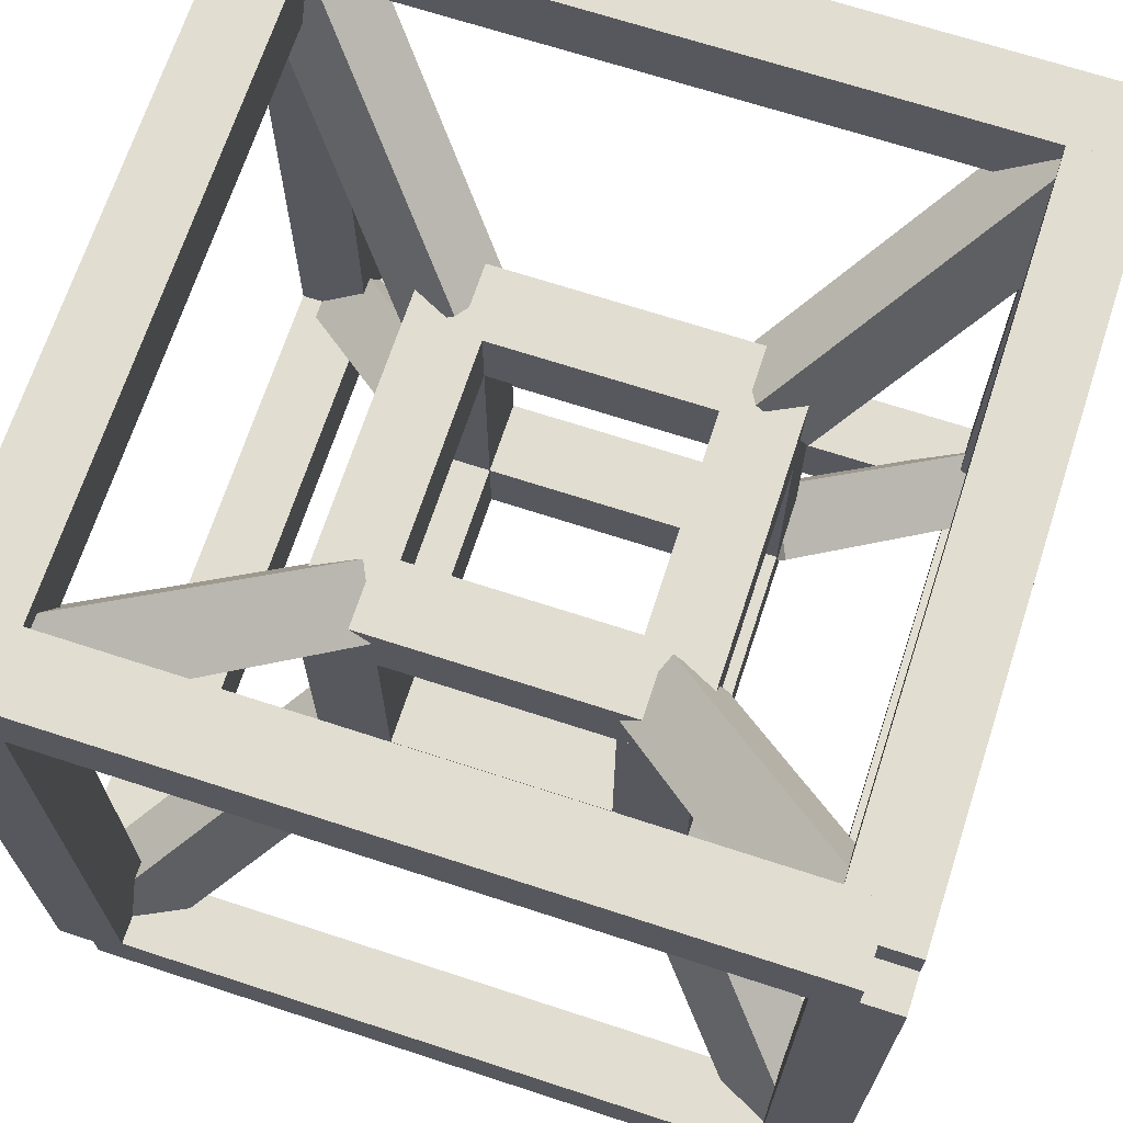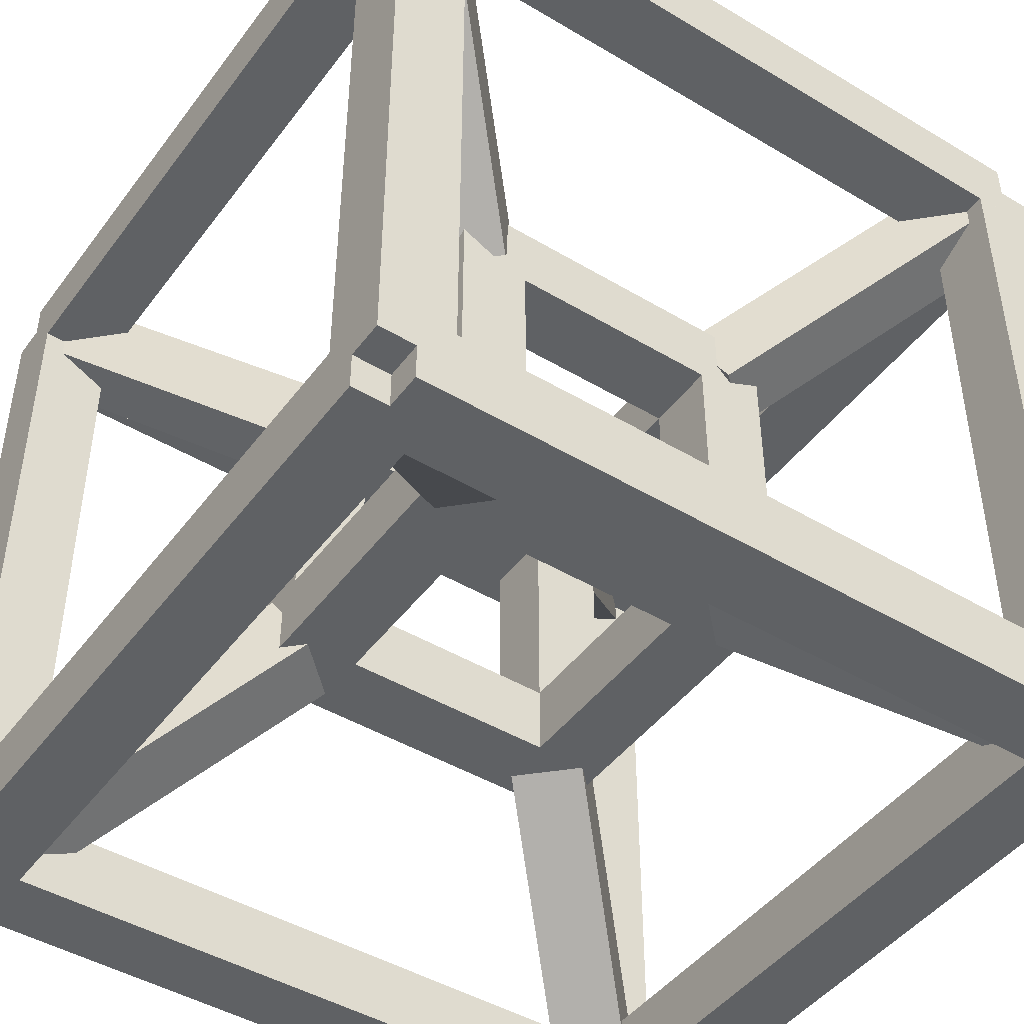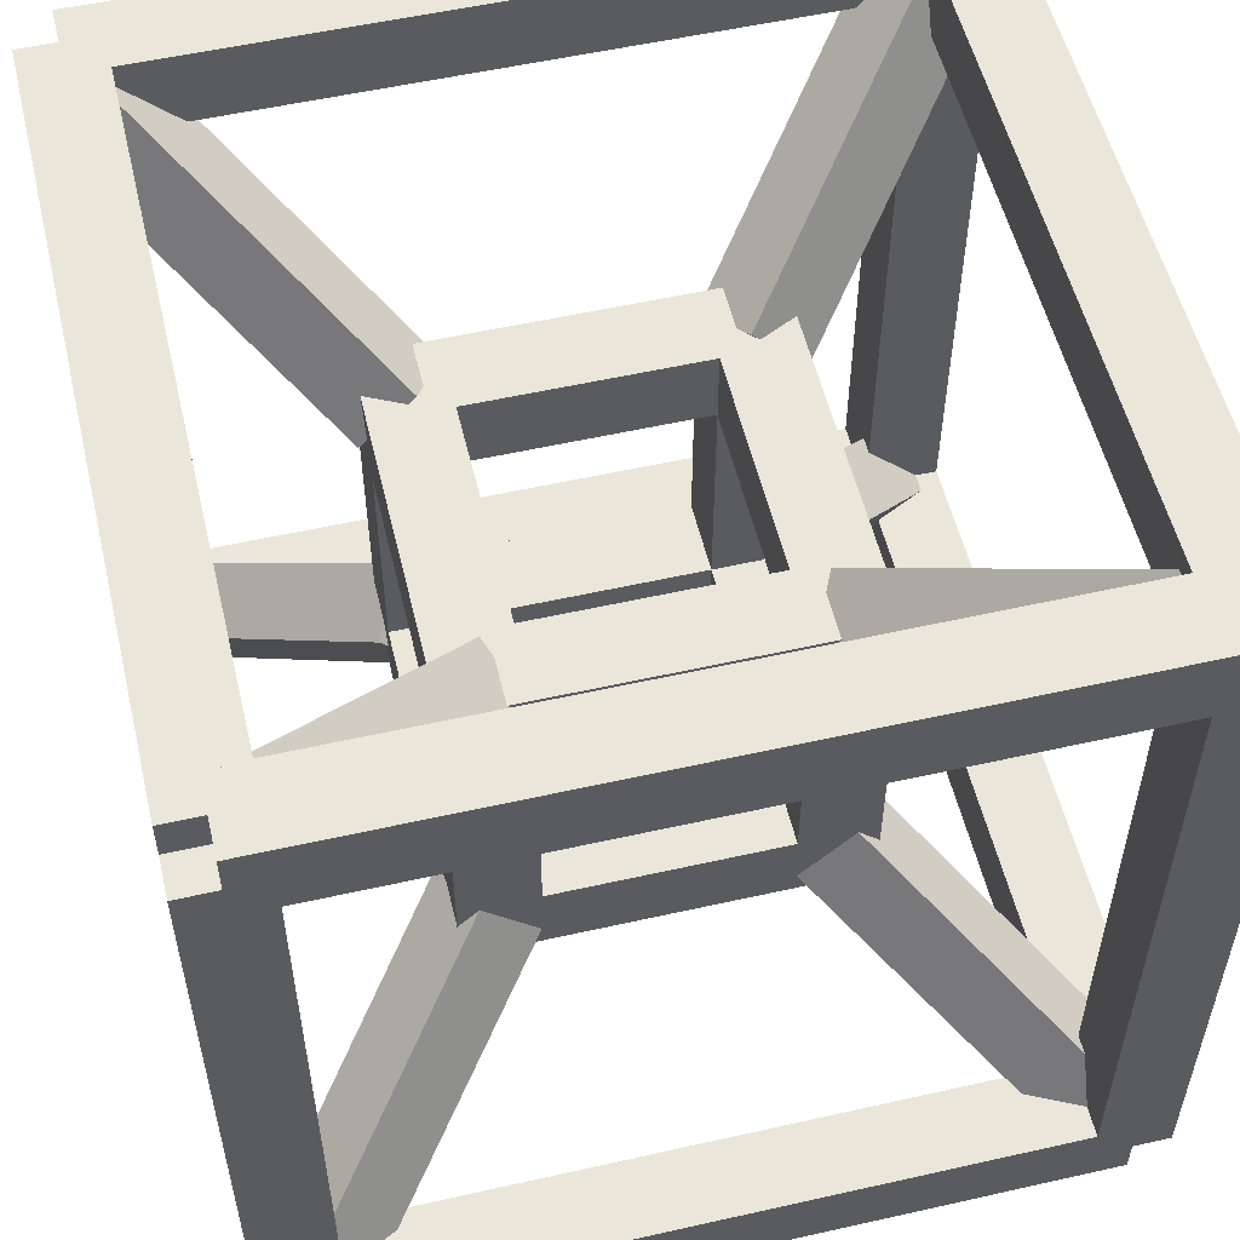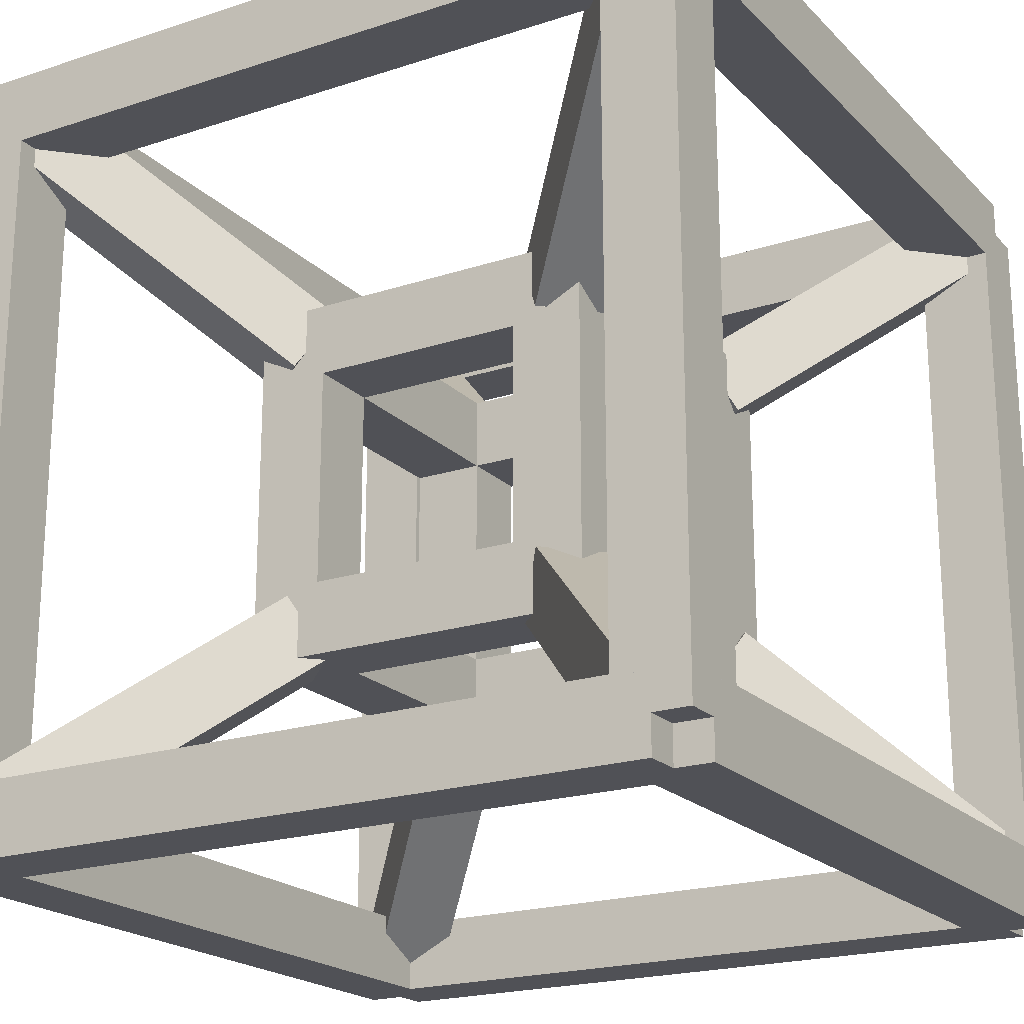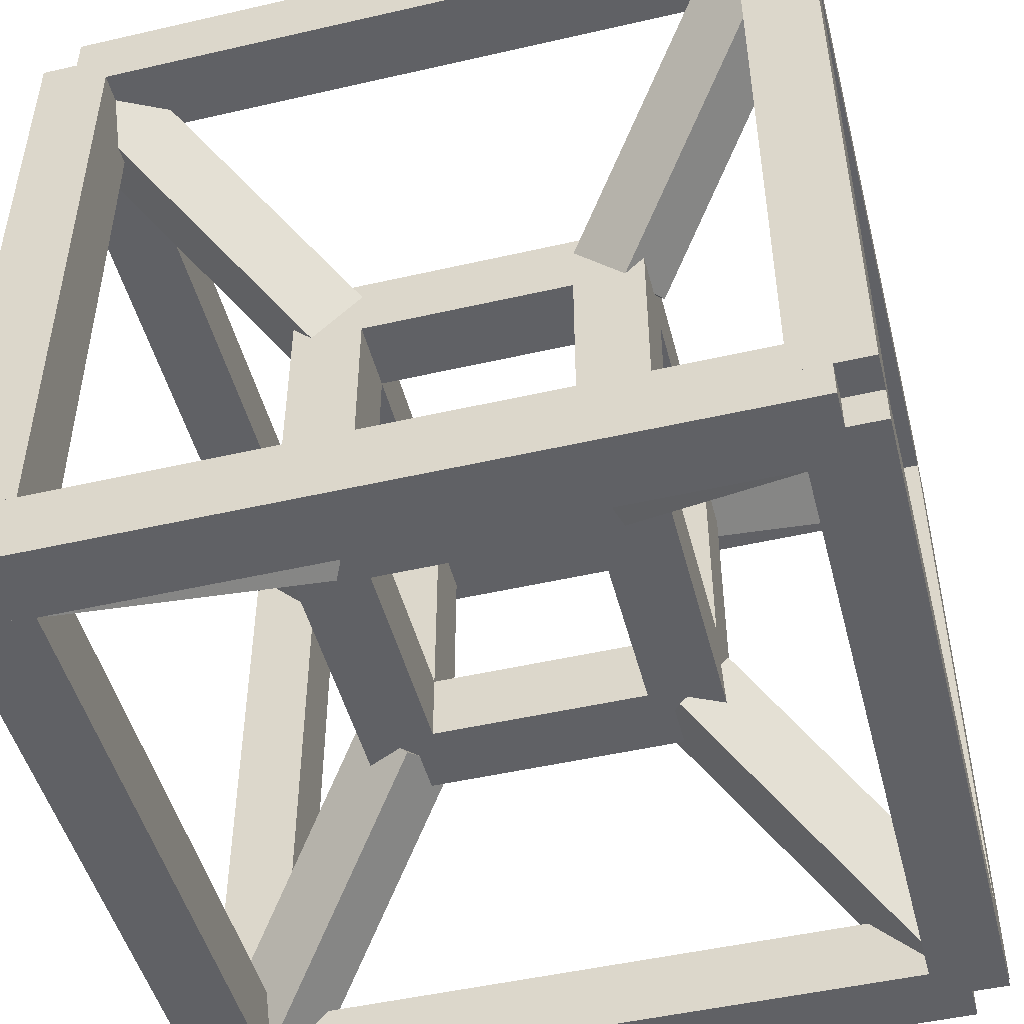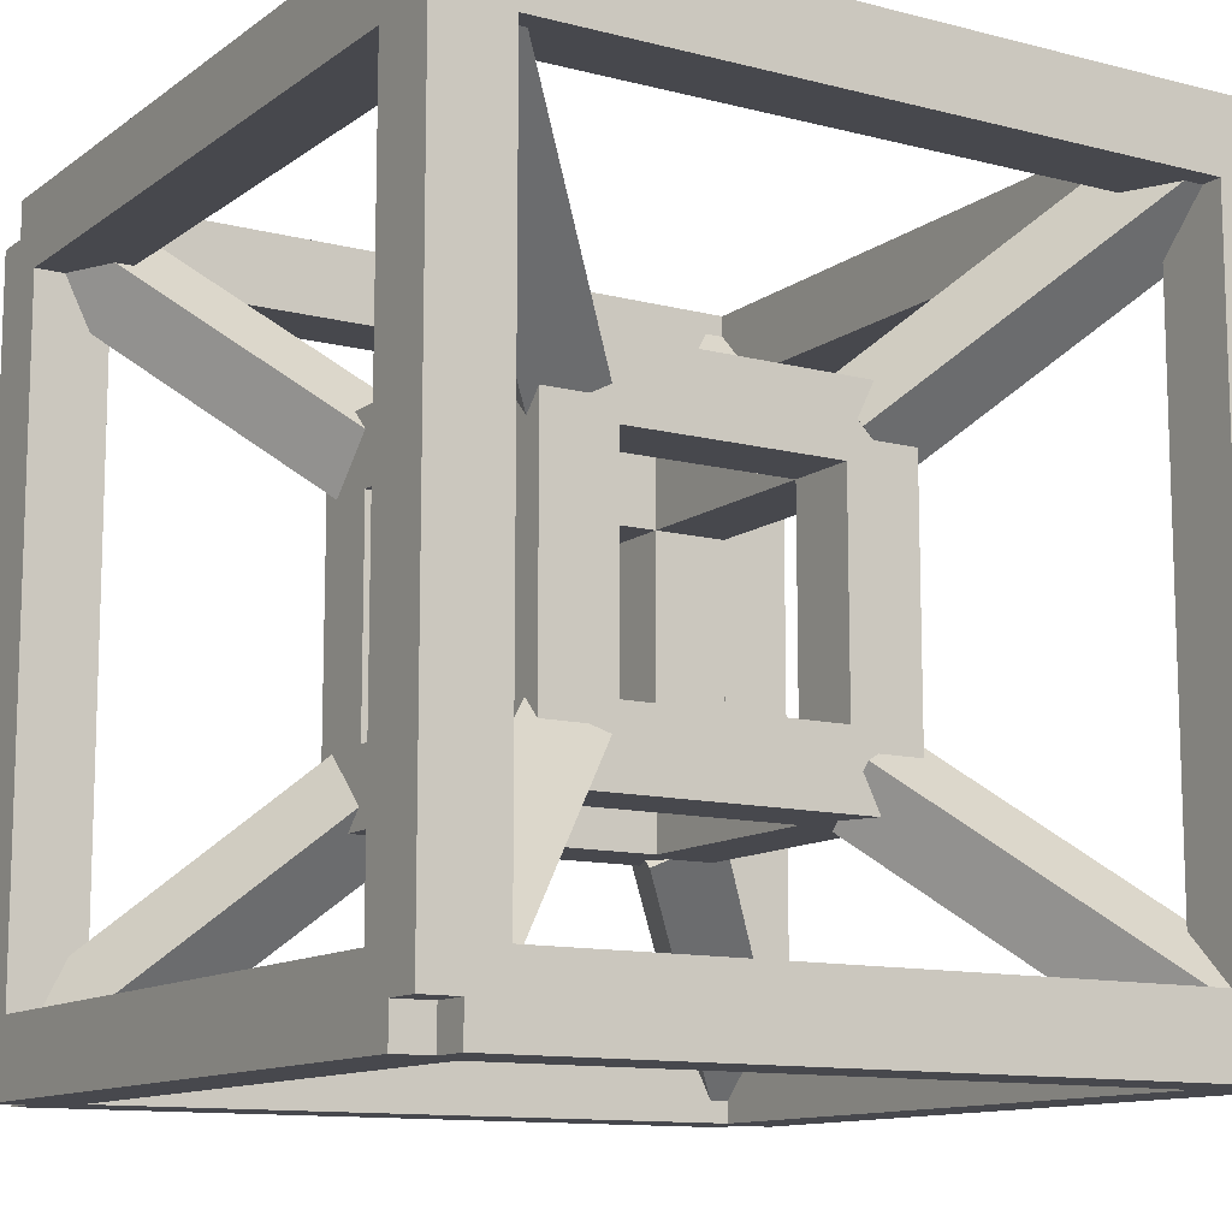
<metadata>
{"format":"obj","ext":"obj","renderer":"f3d","projection":"perspective","resolution":1024,"background":"white","views":[{"elev":68.7,"azim":18.1,"up":"+Z"},{"elev":-45.6,"azim":145.5,"up":"+Y"},{"elev":54.8,"azim":166.6,"up":"+Z"},{"elev":-20.5,"azim":-149.2,"up":"+Y"},{"elev":-48.5,"azim":-165.6,"up":"+Z"},{"elev":-11.7,"azim":58.3,"up":"+Z"}]}
</metadata>
<code>
o tesseract
v 0.95 0 1.05
v 1.05 0 1.05
v 0.95 1 1.05
v 1.05 1 1.05
v 0.95 1 0.95
v 1.05 1 0.95
v 0.95 0 0.95
v 1.05 0 0.95
v 0.95 0 0.05
v 1.05 0 0.05
v 0.95 1 0.05
v 1.05 1 0.05
v 0.95 1 -0.05
v 1.05 1 -0.05
v 0.95 -0 -0.05
v 1.05 -0 -0.05
v -0.05 0 0.05
v 0.05 0 0.05
v -0.05 1 0.05
v 0.05 1 0.05
v -0.05 1 -0.05
v 0.05 1 -0.05
v -0.05 -0 -0.05
v 0.05 -0 -0.05
v -0.05 0 1.05
v 0.05 0 1.05
v -0.05 1 1.05
v 0.05 1 1.05
v -0.05 1 0.95
v 0.05 1 0.95
v -0.05 0 0.95
v 0.05 0 0.95
v 1.05 -0.05 0
v 1.05 0.05 -0
v 1.05 -0.05 1
v 1.05 0.05 1
v 0.95 -0.05 1
v 0.95 0.05 1
v 0.95 -0.05 0
v 0.95 0.05 -0
v 1 -0.05 0.05
v 1 0.05 0.05
v 0 -0.05 0.05
v 0 0.05 0.05
v 0 -0.05 -0.05
v 0 0.05 -0.05
v 1 -0.05 -0.05
v 1 0.05 -0.05
v 0.05 -0.05 0
v 0.05 0.05 -0
v 0.05 -0.05 1
v 0.05 0.05 1
v -0.05 -0.05 1
v -0.05 0.05 1
v -0.05 -0.05 0
v -0.05 0.05 -0
v 1 -0.05 1.05
v 1 0.05 1.05
v 0 -0.05 1.05
v 0 0.05 1.05
v 0 -0.05 0.95
v 0 0.05 0.95
v 1 -0.05 0.95
v 1 0.05 0.95
v 0.95 0.95 -0
v 1.05 0.95 -0
v 0.95 0.95 1
v 1.05 0.95 1
v 0.95 1.05 1
v 1.05 1.05 1
v 0.95 1.05 -0
v 1.05 1.05 -0
v 0 0.95 0.05
v 0 0.95 -0.05
v 1 0.95 0.05
v 1 0.95 -0.05
v 1 1.05 0.05
v 1 1.05 -0.05
v 0 1.05 0.05
v 0 1.05 -0.05
v -0.05 0.95 -0
v 0.05 0.95 -0
v -0.05 0.95 1
v 0.05 0.95 1
v -0.05 1.05 1
v 0.05 1.05 1
v -0.05 1.05 -0
v 0.05 1.05 -0
v 0 0.95 1.05
v 0 0.95 0.95
v 1 0.95 1.05
v 1 0.95 0.95
v 1 1.05 1.05
v 1 1.05 0.95
v 0 1.05 1.05
v 0 1.05 0.95
v 0.65 0.3 0.75
v 0.75 0.3 0.75
v 0.65 0.7 0.75
v 0.75 0.7 0.75
v 0.65 0.7 0.65
v 0.75 0.7 0.65
v 0.65 0.3 0.65
v 0.75 0.3 0.65
v 0.65 0.3 0.35
v 0.75 0.3 0.35
v 0.65 0.7 0.35
v 0.75 0.7 0.35
v 0.65 0.7 0.25
v 0.75 0.7 0.25
v 0.65 0.3 0.25
v 0.75 0.3 0.25
v 0.25 0.3 0.35
v 0.35 0.3 0.35
v 0.25 0.7 0.35
v 0.35 0.7 0.35
v 0.25 0.7 0.25
v 0.35 0.7 0.25
v 0.25 0.3 0.25
v 0.35 0.3 0.25
v 0.25 0.3 0.75
v 0.35 0.3 0.75
v 0.25 0.7 0.75
v 0.35 0.7 0.75
v 0.25 0.7 0.65
v 0.35 0.7 0.65
v 0.25 0.3 0.65
v 0.35 0.3 0.65
v 0.65 0.25 0.3
v 0.75 0.25 0.3
v 0.65 0.25 0.7
v 0.75 0.25 0.7
v 0.65 0.35 0.7
v 0.75 0.35 0.7
v 0.65 0.35 0.3
v 0.75 0.35 0.3
v 0.7 0.25 0.35
v 0.7 0.35 0.35
v 0.3 0.25 0.35
v 0.3 0.35 0.35
v 0.3 0.25 0.25
v 0.3 0.35 0.25
v 0.7 0.25 0.25
v 0.7 0.35 0.25
v 0.25 0.25 0.3
v 0.35 0.25 0.3
v 0.25 0.25 0.7
v 0.35 0.25 0.7
v 0.25 0.35 0.7
v 0.35 0.35 0.7
v 0.25 0.35 0.3
v 0.35 0.35 0.3
v 0.7 0.25 0.75
v 0.7 0.35 0.75
v 0.3 0.25 0.75
v 0.3 0.35 0.75
v 0.3 0.25 0.65
v 0.3 0.35 0.65
v 0.7 0.25 0.65
v 0.7 0.35 0.65
v 0.65 0.65 0.3
v 0.75 0.65 0.3
v 0.65 0.65 0.7
v 0.75 0.65 0.7
v 0.65 0.75 0.7
v 0.75 0.75 0.7
v 0.65 0.75 0.3
v 0.75 0.75 0.3
v 0.7 0.65 0.35
v 0.7 0.75 0.35
v 0.3 0.65 0.35
v 0.3 0.75 0.35
v 0.3 0.65 0.25
v 0.3 0.75 0.25
v 0.7 0.65 0.25
v 0.7 0.75 0.25
v 0.25 0.65 0.3
v 0.35 0.65 0.3
v 0.25 0.65 0.7
v 0.35 0.65 0.7
v 0.25 0.75 0.7
v 0.35 0.75 0.7
v 0.25 0.75 0.3
v 0.35 0.75 0.3
v 0.7 0.65 0.75
v 0.7 0.75 0.75
v 0.3 0.65 0.75
v 0.3 0.75 0.75
v 0.3 0.65 0.65
v 0.3 0.75 0.65
v 0.7 0.65 0.65
v 0.7 0.75 0.65
v 0.9797 0.04756 1.05
v 1.05 0.04756 0.9797
v 0.6901 0.3344 0.7608
v 0.7608 0.3344 0.6901
v 0.6496 0.2524 0.7203
v 0.7203 0.2524 0.6496
v 0.9392 -0.03435 1.01
v 1.01 -0.03435 0.9392
v 0.9392 -0.03435 -0.009883
v 1.01 -0.03435 0.06083
v 0.6496 0.2524 0.2797
v 0.7203 0.2524 0.3504
v 0.6901 0.3344 0.2392
v 0.7608 0.3344 0.3099
v 0.9797 0.04756 -0.05044
v 1.05 0.04756 0.02027
v -0.009883 -0.03435 0.06083
v 0.06083 -0.03435 -0.009883
v 0.2797 0.2524 0.3504
v 0.3504 0.2524 0.2797
v 0.2392 0.3344 0.3099
v 0.3099 0.3344 0.2392
v -0.05044 0.04756 0.02027
v 0.02027 0.04756 -0.05044
v -0.05044 0.04756 0.9797
v 0.02027 0.04756 1.05
v 0.2392 0.3344 0.6901
v 0.3099 0.3344 0.7608
v 0.2797 0.2524 0.6496
v 0.3504 0.2524 0.7203
v -0.009883 -0.03435 0.9392
v 0.06083 -0.03435 1.01
v 0.6901 0.6656 0.7608
v 0.7608 0.6656 0.6901
v 0.9797 0.9524 1.05
v 1.05 0.9524 0.9797
v 0.9392 1.034 1.01
v 1.01 1.034 0.9392
v 0.6496 0.7476 0.7203
v 0.7203 0.7476 0.6496
v 0.6496 0.7476 0.2797
v 0.7203 0.7476 0.3504
v 0.9392 1.034 -0.009883
v 1.01 1.034 0.06083
v 0.9797 0.9524 -0.05044
v 1.05 0.9524 0.02027
v 0.6901 0.6656 0.2392
v 0.7608 0.6656 0.3099
v 0.2797 0.7476 0.3504
v 0.3504 0.7476 0.2797
v -0.009883 1.034 0.06083
v 0.06083 1.034 -0.009883
v -0.05044 0.9524 0.02027
v 0.02027 0.9524 -0.05044
v 0.2392 0.6656 0.3099
v 0.3099 0.6656 0.2392
v 0.2392 0.6656 0.6901
v 0.3099 0.6656 0.7608
v -0.05044 0.9524 0.9797
v 0.02027 0.9524 1.05
v -0.009883 1.034 0.9392
v 0.06083 1.034 1.01
v 0.2797 0.7476 0.6496
v 0.3504 0.7476 0.7203
f 1 2 4 3
f 3 4 6 5
f 5 6 8 7
f 7 8 2 1
f 2 8 6 4
f 7 1 3 5
f 9 10 12 11
f 11 12 14 13
f 13 14 16 15
f 15 16 10 9
f 10 16 14 12
f 15 9 11 13
f 17 18 20 19
f 19 20 22 21
f 21 22 24 23
f 23 24 18 17
f 18 24 22 20
f 23 17 19 21
f 25 26 28 27
f 27 28 30 29
f 29 30 32 31
f 31 32 26 25
f 26 32 30 28
f 31 25 27 29
f 33 34 36 35
f 35 36 38 37
f 37 38 40 39
f 39 40 34 33
f 34 40 38 36
f 39 33 35 37
f 41 42 44 43
f 43 44 46 45
f 45 46 48 47
f 47 48 42 41
f 42 48 46 44
f 47 41 43 45
f 49 50 52 51
f 51 52 54 53
f 53 54 56 55
f 55 56 50 49
f 50 56 54 52
f 55 49 51 53
f 57 58 60 59
f 59 60 62 61
f 61 62 64 63
f 63 64 58 57
f 58 64 62 60
f 63 57 59 61
f 65 66 68 67
f 67 68 70 69
f 69 70 72 71
f 71 72 66 65
f 66 72 70 68
f 71 65 67 69
f 73 74 76 75
f 75 76 78 77
f 77 78 80 79
f 79 80 74 73
f 74 80 78 76
f 79 73 75 77
f 81 82 84 83
f 83 84 86 85
f 85 86 88 87
f 87 88 82 81
f 82 88 86 84
f 87 81 83 85
f 89 90 92 91
f 91 92 94 93
f 93 94 96 95
f 95 96 90 89
f 90 96 94 92
f 95 89 91 93
f 97 98 100 99
f 99 100 102 101
f 101 102 104 103
f 103 104 98 97
f 98 104 102 100
f 103 97 99 101
f 105 106 108 107
f 107 108 110 109
f 109 110 112 111
f 111 112 106 105
f 106 112 110 108
f 111 105 107 109
f 113 114 116 115
f 115 116 118 117
f 117 118 120 119
f 119 120 114 113
f 114 120 118 116
f 119 113 115 117
f 121 122 124 123
f 123 124 126 125
f 125 126 128 127
f 127 128 122 121
f 122 128 126 124
f 127 121 123 125
f 129 130 132 131
f 131 132 134 133
f 133 134 136 135
f 135 136 130 129
f 130 136 134 132
f 135 129 131 133
f 137 138 140 139
f 139 140 142 141
f 141 142 144 143
f 143 144 138 137
f 138 144 142 140
f 143 137 139 141
f 145 146 148 147
f 147 148 150 149
f 149 150 152 151
f 151 152 146 145
f 146 152 150 148
f 151 145 147 149
f 153 154 156 155
f 155 156 158 157
f 157 158 160 159
f 159 160 154 153
f 154 160 158 156
f 159 153 155 157
f 161 162 164 163
f 163 164 166 165
f 165 166 168 167
f 167 168 162 161
f 162 168 166 164
f 167 161 163 165
f 169 170 172 171
f 171 172 174 173
f 173 174 176 175
f 175 176 170 169
f 170 176 174 172
f 175 169 171 173
f 177 178 180 179
f 179 180 182 181
f 181 182 184 183
f 183 184 178 177
f 178 184 182 180
f 183 177 179 181
f 185 186 188 187
f 187 188 190 189
f 189 190 192 191
f 191 192 186 185
f 186 192 190 188
f 191 185 187 189
f 193 194 196 195
f 195 196 198 197
f 197 198 200 199
f 199 200 194 193
f 194 200 198 196
f 199 193 195 197
f 201 202 204 203
f 203 204 206 205
f 205 206 208 207
f 207 208 202 201
f 202 208 206 204
f 207 201 203 205
f 209 210 212 211
f 211 212 214 213
f 213 214 216 215
f 215 216 210 209
f 210 216 214 212
f 215 209 211 213
f 217 218 220 219
f 219 220 222 221
f 221 222 224 223
f 223 224 218 217
f 218 224 222 220
f 223 217 219 221
f 225 226 228 227
f 227 228 230 229
f 229 230 232 231
f 231 232 226 225
f 226 232 230 228
f 231 225 227 229
f 233 234 236 235
f 235 236 238 237
f 237 238 240 239
f 239 240 234 233
f 234 240 238 236
f 239 233 235 237
f 241 242 244 243
f 243 244 246 245
f 245 246 248 247
f 247 248 242 241
f 242 248 246 244
f 247 241 243 245
f 249 250 252 251
f 251 252 254 253
f 253 254 256 255
f 255 256 250 249
f 250 256 254 252
f 255 249 251 253

</code>
